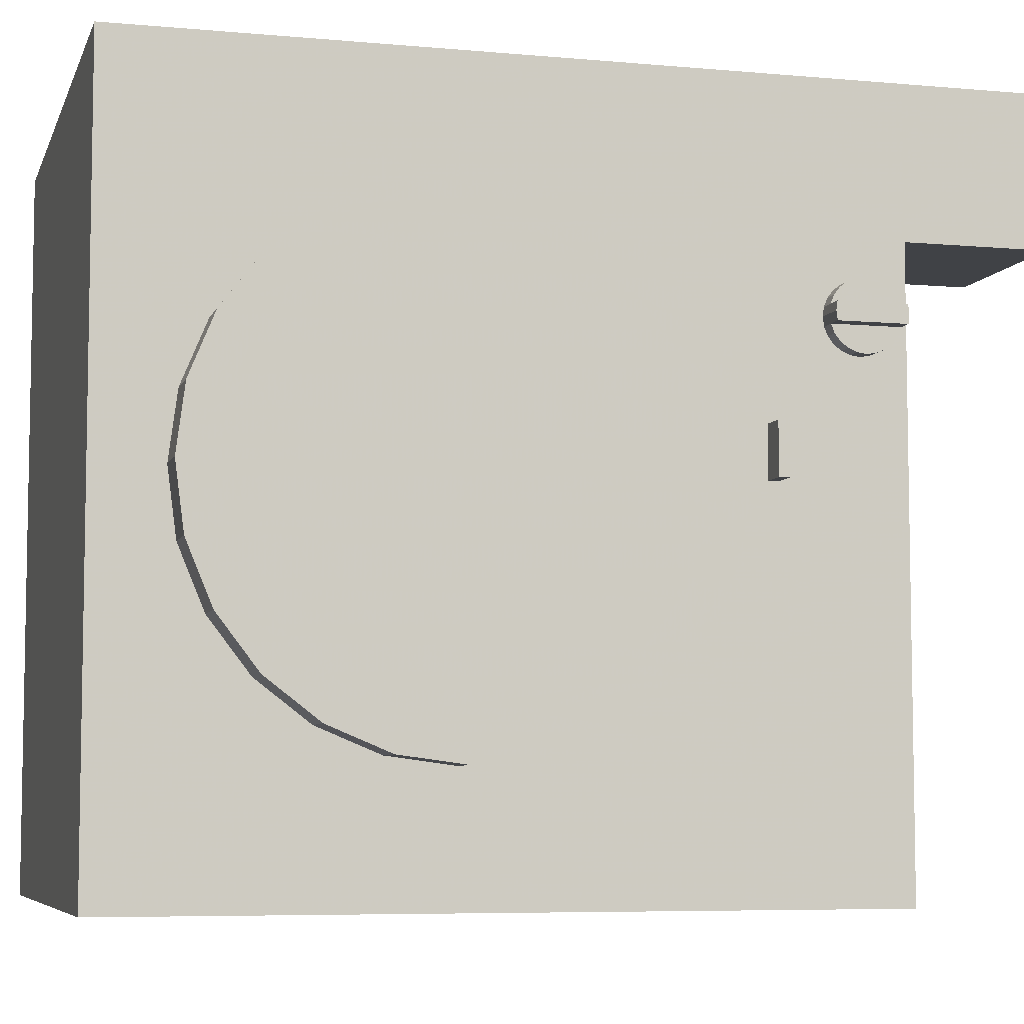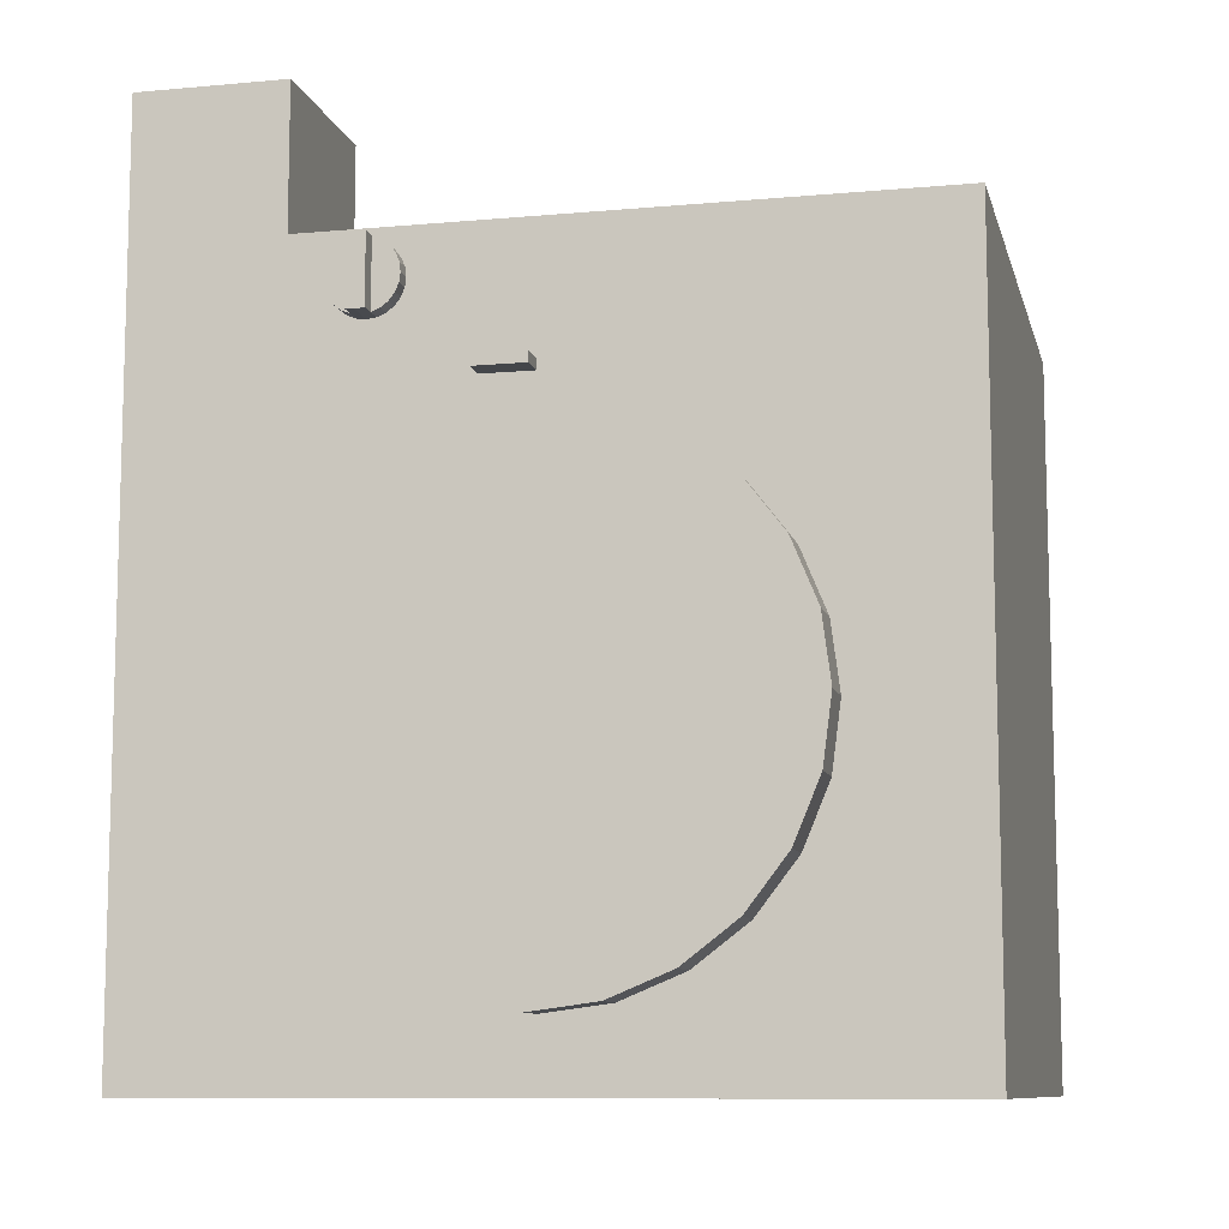
<metadata>
{"format":"obj","ext":"obj","renderer":"f3d","projection":"perspective","resolution":1024,"background":"white","views":[{"elev":-6.5,"azim":74.9,"up":"+Z"},{"elev":-9.7,"azim":103.3,"up":"+Y"}]}
</metadata>
<code>
o mesh5_mesh5-geometry
o mesh4_mesh4-geometry
o mesh3_mesh3-geometry
o mesh2_mesh2-geometry
o mesh1_mesh1-geometry
v -0.241 -0.3332 0.2845
v -0.241 0.226 -0.2845
v -0.241 -0.3332 -0.2845
v -0.241 0.226 0.2845
v 0.2059 -0.3332 -0.2845
v 0.2059 -0.09088 0.2845
v 0.07079 0.226 0.2845
v 0.2059 -0.1154 -0.2845
v 0.2059 -0.3332 0.2845
v 0.2059 0.1024 0.2845
v 0.07079 0.226 0.1721
v 0.2059 0.226 0.2845
v 0.2059 0.1024 -0.2845
v 0.2059 -0.1112 -0.1878
v 0.2059 -0.2757 -0.04925
v 0.2059 -0.09496 0.1899
v 0.2059 0.1024 0.2319
v 0.2059 0.1529 0.2845
v 0.2059 0.226 0.1721
v 0.07079 0.3332 0.1721
v 0.2059 0.3332 0.2845
v 0.2059 0.1529 -0.2845
v 0.2059 0.1024 -0.2218
v 0.2059 -0.1412 -0.1838
v 0.2059 -0.2567 -0.09515
v 0.2059 -0.2822 3.594e-07
v 0.2059 -0.1412 0.1838
v 0.2059 -0.0919 0.1903
v 0.2059 0.1024 0.1926
v 0.2059 0.226 -0.2845
v 0.07079 0.3332 0.2845
v 0.2059 0.1529 0.2319
v 0.2059 0.239 0.2715
v 0.2059 0.1526 -0.2218
v -0.2182 -0.1412 -0.1838
v 0.241 -0.1412 -0.1838
v 0.2059 -0.1871 -0.1648
v 0.2059 -0.0919 -0.1903
v 0.2059 -0.2265 -0.1346
v -0.2182 -0.2567 -0.09515
v 0.241 -0.2567 -0.09515
v -0.2182 -0.2757 -0.04925
v 0.241 -0.2757 -0.04925
v 0.2059 -0.2757 0.04925
v 0.2059 -0.1871 0.1648
v -0.2182 -0.0919 0.1903
v 0.241 -0.0919 0.1903
v 0.2059 -0.04265 0.1838
v 0.2059 0.121 0.2122
v 0.2059 0.121 0.2319
v 0.2059 0.2169 0.1097
v 0.2059 0.3332 0.1721
v 0.2059 0.1529 0.2122
v 0.2059 0.239 0.1851
v 0.2059 0.2816 0.2715
v 0.2059 0.1529 -0.02692
v 0.2059 0.1208 -0.2218
v -0.2182 -0.0919 -0.1903
v -0.2182 -0.1871 -0.1648
v 0.241 -0.0919 -0.1903
v 0.241 -0.1871 -0.1648
v 0.2059 -0.04265 -0.1838
v 0.2059 0.1024 -0.1824
v -0.2182 -0.2265 -0.1346
v 0.241 -0.2265 -0.1346
v -0.2182 -0.2822 3.594e-07
v 0.241 -0.2822 3.594e-07
v 0.2059 -0.2567 0.09515
v 0.2059 -0.2265 0.1346
v -0.2182 -0.1412 0.1838
v 0.241 -0.1412 0.1838
v 0.241 -0.04265 0.1838
v 0.2059 0.003247 0.1648
v 0.2059 0.121 0.1926
v 0.2059 0.2178 0.1166
v 0.2059 0.3202 0.1851
v 0.2059 0.1529 0.1926
v 0.2059 0.2796 0.2283
v 0.2059 0.3202 0.2715
v 0.2059 0.2816 0.2305
v 0.2059 0.2143 0.1033
v 0.2059 0.1526 -0.2021
v 0.2059 0.1208 -0.2021
v -0.2182 -0.04265 -0.1838
v -0.2182 0.003247 -0.1648
v 0.241 -0.04265 -0.1838
v 0.241 0.003247 -0.1648
v 0.2059 0.003247 -0.1648
v -0.2182 0.09191 -0.04925
v -0.2182 0.04266 -0.1346
v 0.241 -0.2325 -0.08119
v 0.241 -0.2067 -0.1148
v -0.2182 0.0984 3.594e-07
v 0.241 -0.2487 -0.04203
v -0.2182 -0.2757 0.04925
v 0.241 -0.2757 0.04925
v -0.2182 -0.1871 0.1648
v 0.241 -0.1871 0.1648
v -0.2182 -0.04265 0.1838
v 0.2059 0.04266 0.1346
v 0.241 0.003247 0.1648
v 0.2059 0.2169 0.1235
v 0.2182 0.2169 0.1097
v 0.2059 0.2816 0.2261
v 0.2059 0.21 0.0978
v 0.2059 0.1526 -0.1824
v 0.241 -0.0919 -0.1624
v 0.2059 0.04266 -0.1346
v 0.241 -0.1339 -0.1568
v 0.2059 0.1208 -0.1824
v -0.2182 0.0729 -0.09515
v 0.241 -0.1731 -0.1406
v -0.2182 0.09191 0.04925
v 0.241 -0.2543 3.594e-07
v 0.241 -0.2487 0.04203
v -0.2182 -0.2567 0.09515
v 0.241 -0.2567 0.09515
v -0.2182 -0.2265 0.1346
v 0.241 -0.2265 0.1346
v 0.2059 0.0729 0.09515
v -0.2182 0.003247 0.1648
v 0.241 0.04266 0.1346
v 0.2059 0.1024 0.07037
v 0.2059 0.2143 0.1299
v 0.2182 0.2169 0.1235
v 0.2306 0.2178 0.1166
v 0.2059 0.2816 0.1851
v 0.2059 0.1912 0.1433
v 0.2059 0.2816 0.2289
v 0.2182 0.2143 0.1033
v 0.2059 0.2045 0.09357
v 0.241 -0.04988 -0.1568
v 0.2059 0.0729 -0.09515
v 0.2059 0.09191 -0.04925
v 0.241 0.04872 -0.08119
v 0.241 0.02291 -0.1148
v 0.2059 0.09191 0.04925
v 0.241 0.07047 3.594e-07
v -0.2182 0.0729 0.09515
v 0.241 -0.2325 0.08119
v 0.241 -0.1731 0.1406
v -0.2182 0.04266 0.1346
v 0.241 -0.01071 0.1406
v 0.241 -0.0919 0.1624
v 0.2059 0.1529 0.07037
v 0.2059 0.21 0.1355
v 0.2182 0.2143 0.1299
v 0.2306 0.2169 0.1235
v 0.2306 0.2169 0.1097
v 0.2059 0.1843 0.1424
v 0.2059 0.1981 0.1424
v 0.2182 0.1681 0.1033
v 0.2182 0.21 0.0978
v 0.2182 0.2045 0.09357
v 0.241 0.04266 -0.1346
v 0.241 0.0729 -0.09515
v 0.241 -0.01071 -0.1406
v 0.2059 0.1024 -0.02692
v 0.2059 0.0984 3.594e-07
v 0.241 0.06494 -0.04203
v 0.241 0.06494 0.04203
v 0.241 -0.2067 0.1148
v 0.241 -0.1339 0.1568
v 0.241 0.0729 0.09515
v 0.241 0.02291 0.1148
v 0.241 -0.04988 0.1568
v 0.2059 0.1096 0.06312
v 0.2059 0.1655 0.1097
v 0.2059 0.2045 0.1397
v 0.2182 0.21 0.1355
v 0.2182 0.1655 0.1235
v 0.2182 0.1681 0.1299
v 0.2306 0.1655 0.1097
v 0.2306 0.1646 0.1166
v 0.2059 0.1779 0.1397
v 0.2182 0.1912 0.1433
v 0.2182 0.1981 0.1424
v 0.2182 0.1724 0.0978
v 0.2182 0.1655 0.1097
v 0.2182 0.1981 0.09091
v 0.2059 0.1981 0.09091
v 0.2059 0.1456 -0.01968
v 0.241 0.09191 -0.04925
v 0.241 0.0984 3.594e-07
v 0.241 0.09191 0.04925
v 0.241 0.04872 0.08119
v 0.2059 0.1096 -0.01968
v 0.2059 0.1456 0.06312
v 0.2059 0.1681 0.1033
v 0.2059 0.1646 0.1166
v 0.2182 0.1724 0.1355
v 0.2306 0.1655 0.1235
v 0.2059 0.1724 0.1355
v 0.2182 0.1843 0.1424
v 0.2182 0.2045 0.1397
v 0.2182 0.1779 0.09357
v 0.2182 0.1843 0.09091
v 0.2059 0.1912 0.09
v 0.2059 0.1237 0.002263
v 0.2059 0.1237 0.04118
v 0.2059 0.1724 0.0978
v 0.2059 0.1655 0.1235
v 0.2059 0.1681 0.1299
v 0.2182 0.1779 0.1397
v 0.2059 0.1779 0.09357
v 0.2182 0.1912 0.09
v 0.2059 0.1843 0.09091
v 0.2059 0.1316 0.002263
v 0.2059 0.1316 0.04118
v 0.226 0.1237 0.002263
v 0.226 0.1316 0.04118
v 0.226 0.1316 0.002263
v 0.226 0.1237 0.04118
f 1 2 3
f 2 1 4
f 2 5 3
f 1 6 4
f 5 2 8
f 6 1 9
f 4 6 10
f 4 12 7
f 8 2 13
f 14 5 8
f 5 15 9
f 9 16 6
f 6 17 10
f 4 10 18
f 7 20 11
f 4 18 12
f 21 7 12
f 13 2 22
f 23 8 13
f 5 14 24
f 8 23 14
f 5 25 15
f 9 15 26
f 9 27 16
f 28 6 16
f 6 29 17
f 20 19 11
f 20 7 31
f 32 12 18
f 7 21 31
f 22 2 30
f 5 24 37
f 14 23 38
f 5 39 25
f 9 26 44
f 9 45 27
f 6 28 29
f 51 30 19
f 19 20 52
f 21 20 31
f 53 12 32
f 30 51 22
f 5 37 39
f 63 38 23
f 9 44 68
f 9 69 45
f 48 29 28
f 51 19 75
f 20 21 52
f 77 12 53
f 22 51 81
f 22 81 56
f 38 63 62
f 9 68 69
f 73 29 48
f 75 19 102
f 77 19 12
f 56 81 105
f 62 63 88
f 100 29 73
f 102 19 124
f 77 128 19
f 56 105 131
f 88 63 108
f 120 29 100
f 120 123 29
f 124 19 146
f 77 150 128
f 151 19 128
f 56 131 145
f 108 63 133
f 137 123 120
f 145 168 77
f 146 19 169
f 77 175 150
f 169 19 151
f 145 131 181
f 133 63 158
f 133 158 134
f 134 158 159
f 159 123 137
f 168 145 189
f 77 168 190
f 77 193 175
f 145 181 198
f 159 158 123
f 189 145 201
f 77 190 202
f 77 203 193
f 207 145 198
f 201 145 205
f 77 202 203
f 205 145 207
f 3 2 1
f 4 1 2
f 3 5 2
f 5 1 3
f 3 1 5
f 4 6 1
f 4 2 7
f 8 2 5
f 1 5 9
f 9 5 1
f 9 1 6
f 10 6 4
f 7 2 11
f 7 12 4
f 13 2 8
f 8 5 14
f 9 15 5
f 6 16 9
f 10 17 6
f 18 10 4
f 11 2 19
f 11 20 7
f 12 18 4
f 12 7 21
f 22 2 13
f 13 8 23
f 24 14 5
f 14 23 8
f 15 25 5
f 26 15 9
f 16 27 9
f 16 6 28
f 17 29 6
f 10 18 17
f 30 19 2
f 11 19 20
f 31 7 20
f 18 12 32
f 31 21 7
f 21 33 12
f 30 2 22
f 13 34 22
f 13 23 34
f 16 24 14
f 14 24 16
f 37 24 5
f 38 23 14
f 25 39 5
f 25 16 15
f 15 16 25
f 15 16 26
f 26 16 15
f 44 26 9
f 27 45 9
f 45 16 27
f 27 16 45
f 29 28 6
f 16 48 28
f 28 48 16
f 17 49 29
f 17 18 50
f 19 30 51
f 52 20 19
f 31 20 21
f 32 12 53
f 32 50 18
f 33 54 12
f 33 21 55
f 22 51 30
f 56 22 34
f 57 34 23
f 24 16 37
f 37 16 24
f 14 62 16
f 16 62 14
f 39 37 5
f 23 38 63
f 62 14 38
f 38 14 62
f 39 16 25
f 25 16 39
f 26 16 44
f 44 16 26
f 68 44 9
f 45 69 9
f 69 16 45
f 45 16 69
f 28 29 48
f 16 73 48
f 48 73 16
f 74 29 49
f 50 49 17
f 75 19 51
f 52 21 20
f 19 76 52
f 53 12 77
f 53 49 32
f 50 32 49
f 12 54 19
f 78 54 33
f 55 21 79
f 55 80 33
f 81 51 22
f 56 81 22
f 82 56 34
f 34 57 82
f 57 23 83
f 35 84 58
f 58 84 35
f 85 35 59
f 59 35 85
f 60 36 86
f 61 87 36
f 37 16 39
f 39 16 37
f 16 62 88
f 88 62 16
f 62 63 38
f 63 83 23
f 89 40 42
f 42 40 89
f 90 64 40
f 40 64 90
f 43 91 41
f 41 92 65
f 93 42 66
f 66 42 93
f 67 94 43
f 44 16 68
f 68 16 44
f 69 68 9
f 99 70 46
f 46 70 99
f 47 72 71
f 68 16 69
f 69 16 68
f 48 29 73
f 16 100 73
f 73 100 16
f 74 77 29
f 49 53 74
f 102 19 75
f 21 52 76
f 76 19 54
f 12 19 77
f 77 74 53
f 78 104 54
f 78 33 80
f 79 21 76
f 79 80 55
f 105 81 56
f 106 56 82
f 83 82 57
f 84 35 85
f 85 35 84
f 85 59 90
f 90 59 85
f 87 86 36
f 107 87 61
f 88 63 62
f 16 88 108
f 108 88 16
f 90 59 64
f 64 59 90
f 65 109 61
f 110 83 63
f 111 40 89
f 89 40 111
f 89 42 93
f 93 42 89
f 90 40 111
f 111 40 90
f 91 92 41
f 94 91 43
f 92 112 65
f 93 66 113
f 113 66 93
f 114 94 67
f 113 66 95
f 95 66 113
f 96 115 67
f 99 97 70
f 70 97 99
f 71 72 98
f 73 29 100
f 16 120 100
f 100 120 16
f 72 101 98
f 29 77 123
f 124 19 102
f 127 76 54
f 19 128 77
f 127 54 104
f 104 78 129
f 80 129 78
f 76 104 79
f 80 79 129
f 131 105 56
f 110 56 106
f 82 83 106
f 132 87 107
f 107 61 109
f 108 63 88
f 16 108 133
f 133 108 16
f 112 109 65
f 110 106 83
f 63 56 110
f 91 135 92
f 94 135 91
f 92 136 112
f 114 138 94
f 115 114 67
f 113 95 139
f 139 95 113
f 140 115 96
f 139 95 116
f 116 95 139
f 117 140 96
f 121 118 97
f 97 118 121
f 98 141 119
f 121 97 99
f 99 97 121
f 100 29 120
f 16 137 120
f 120 137 16
f 101 122 143
f 101 144 98
f 145 123 77
f 29 123 120
f 146 19 124
f 76 127 104
f 128 150 77
f 128 19 151
f 129 79 104
f 103 130 152
f 145 131 56
f 155 87 132
f 107 109 132
f 133 63 108
f 16 133 134
f 134 133 16
f 112 157 109
f 158 56 63
f 135 136 92
f 160 135 94
f 136 157 112
f 138 160 94
f 115 138 114
f 140 161 115
f 139 116 142
f 142 116 139
f 162 140 117
f 142 116 118
f 118 116 142
f 119 162 117
f 142 118 121
f 121 118 142
f 141 162 119
f 163 141 98
f 16 159 137
f 137 159 16
f 120 123 137
f 143 122 165
f 166 101 143
f 144 163 98
f 144 101 166
f 145 167 123
f 77 168 145
f 169 19 146
f 125 148 171
f 147 125 172
f 149 173 126
f 149 103 173
f 148 126 174
f 150 175 77
f 151 19 169
f 152 130 178
f 179 103 152
f 130 153 178
f 181 131 145
f 145 56 182
f 157 155 132
f 157 132 109
f 158 63 133
f 134 158 133
f 16 134 159
f 159 134 16
f 158 182 56
f 159 158 134
f 135 156 136
f 160 183 135
f 136 155 157
f 137 123 159
f 138 184 160
f 161 138 115
f 186 161 140
f 162 165 140
f 141 143 162
f 163 166 141
f 122 164 165
f 143 165 162
f 166 143 141
f 144 166 163
f 167 187 123
f 167 145 188
f 189 145 168
f 190 168 77
f 170 147 191
f 192 171 148
f 171 172 125
f 191 147 172
f 174 126 173
f 179 173 103
f 192 148 174
f 175 193 77
f 178 153 196
f 153 154 196
f 154 180 197
f 198 181 145
f 188 145 182
f 156 155 136
f 183 156 135
f 182 158 187
f 123 158 159
f 184 183 160
f 185 184 138
f 161 185 138
f 186 185 161
f 165 186 140
f 164 185 186
f 165 164 186
f 123 187 158
f 167 199 187
f 188 200 167
f 201 145 189
f 202 190 77
f 195 170 191
f 193 203 77
f 176 177 194
f 177 195 194
f 196 154 197
f 206 197 180
f 198 145 207
f 188 182 208
f 187 208 182
f 208 187 199
f 200 199 167
f 200 188 209
f 205 145 201
f 203 202 77
f 204 195 191
f 194 195 204
f 207 145 205
f 209 188 208
f 199 210 208
f 199 200 210
f 209 211 200
f 209 208 211
f 212 208 210
f 213 210 200
f 213 200 211
f 212 211 208
f 212 210 211
f 213 211 210
f 14 35 24
f 24 35 14
f 24 36 14
f 40 15 25
f 25 15 40
f 25 15 41
f 42 26 15
f 15 26 42
f 15 26 43
f 27 46 16
f 16 46 27
f 16 47 27
f 16 46 28
f 28 46 16
f 28 47 16
f 35 14 58
f 58 14 35
f 59 24 35
f 35 24 59
f 60 14 36
f 36 24 61
f 24 59 37
f 37 59 24
f 37 61 24
f 58 14 38
f 38 14 58
f 38 14 60
f 64 25 39
f 39 25 64
f 39 25 65
f 15 40 42
f 42 40 15
f 25 64 40
f 40 64 25
f 43 41 15
f 41 65 25
f 26 42 66
f 66 42 26
f 67 43 26
f 66 44 26
f 26 44 66
f 26 44 67
f 45 70 27
f 27 70 45
f 27 71 45
f 46 27 70
f 70 27 46
f 71 27 47
f 48 46 28
f 28 46 48
f 47 28 72
f 48 72 28
f 64 37 59
f 59 37 64
f 61 37 65
f 37 64 39
f 39 64 37
f 39 65 37
f 62 58 38
f 38 58 62
f 38 60 62
f 44 66 95
f 95 66 44
f 96 67 44
f 95 68 44
f 44 68 95
f 44 68 96
f 69 97 45
f 45 97 69
f 45 98 69
f 70 45 97
f 97 45 70
f 98 45 71
f 46 48 99
f 99 48 46
f 73 99 48
f 48 99 73
f 73 101 48
f 72 48 101
f 51 103 75
f 51 81 103
f 58 62 84
f 84 62 58
f 86 62 60
f 88 84 62
f 62 84 88
f 62 86 88
f 68 95 116
f 116 95 68
f 117 96 68
f 116 69 68
f 68 69 116
f 68 69 117
f 97 69 118
f 118 69 97
f 119 69 98
f 100 121 73
f 73 121 100
f 100 122 73
f 99 73 121
f 121 73 99
f 101 73 122
f 102 75 125
f 75 103 126
f 130 103 81
f 81 105 130
f 84 88 85
f 85 88 84
f 85 108 90
f 90 108 85
f 87 88 86
f 108 85 88
f 88 85 108
f 88 87 108
f 133 89 111
f 111 89 133
f 134 93 89
f 89 93 134
f 108 111 90
f 90 111 108
f 137 93 113
f 113 93 137
f 69 116 118
f 118 116 69
f 119 117 69
f 139 100 120
f 120 100 139
f 100 120 122
f 121 100 142
f 142 100 121
f 124 102 147
f 125 75 148
f 125 147 102
f 149 126 103
f 126 148 75
f 153 130 105
f 131 154 105
f 155 108 87
f 111 108 133
f 133 108 111
f 133 108 156
f 89 133 134
f 134 133 89
f 93 134 159
f 159 134 93
f 93 137 159
f 159 137 93
f 113 120 137
f 137 120 113
f 120 113 139
f 139 113 120
f 120 137 164
f 100 139 142
f 142 139 100
f 164 122 120
f 146 124 170
f 147 170 124
f 128 176 150
f 151 177 128
f 153 105 154
f 154 131 180
f 155 156 108
f 156 183 133
f 134 133 183
f 159 134 184
f 137 159 185
f 185 164 137
f 146 170 169
f 150 194 175
f 194 150 176
f 176 128 177
f 169 195 151
f 177 151 195
f 152 178 189
f 179 152 168
f 181 180 131
f 183 184 134
f 184 185 159
f 189 168 152
f 168 190 179
f 195 169 170
f 192 174 171
f 172 171 203
f 191 172 193
f 174 173 190
f 179 190 173
f 175 204 193
f 204 175 194
f 201 189 178
f 196 205 178
f 180 181 206
f 198 206 181
f 202 171 190
f 190 171 174
f 202 203 171
f 203 193 172
f 191 193 204
f 201 178 205
f 205 196 207
f 197 207 196
f 206 198 197
f 207 197 198
f 7 2 4
f 11 2 7
f 19 2 11
f 2 19 30
f 17 18 10
f 12 33 21
f 22 34 13
f 34 23 13
f 50 18 17
f 18 50 32
f 12 54 33
f 55 21 33
f 34 22 56
f 23 34 57
f 52 76 19
f 19 54 12
f 33 54 78
f 79 21 55
f 33 80 55
f 34 56 82
f 29 77 74
f 76 52 21
f 54 19 76
f 54 104 78
f 80 33 78
f 76 21 79
f 55 80 79
f 82 56 106
f 123 77 29
f 54 76 127
f 104 54 127
f 129 78 104
f 78 129 80
f 79 104 76
f 129 79 80
f 106 56 110
f 110 56 63
f 77 123 145
f 104 127 76
f 104 79 129
f 63 56 158
f 86 36 60
f 36 87 61
f 41 91 43
f 65 92 41
f 43 94 67
f 71 72 47
f 36 86 87
f 61 87 107
f 61 109 65
f 41 92 91
f 43 91 94
f 65 112 92
f 67 94 114
f 67 115 96
f 98 72 71
f 98 101 72
f 107 87 132
f 109 61 107
f 65 109 112
f 67 114 115
f 96 115 140
f 96 140 117
f 119 141 98
f 143 122 101
f 98 144 101
f 152 130 103
f 132 87 155
f 117 140 162
f 117 162 119
f 119 162 141
f 98 141 163
f 165 122 143
f 143 101 166
f 98 163 144
f 166 101 144
f 123 167 145
f 172 125 147
f 178 130 152
f 152 103 179
f 178 153 130
f 182 56 145
f 132 155 157
f 56 182 158
f 136 156 135
f 135 183 160
f 157 155 136
f 160 184 138
f 165 164 122
f 123 187 167
f 188 145 167
f 191 147 170
f 125 172 171
f 172 147 191
f 196 153 178
f 196 154 153
f 197 180 154
f 182 145 188
f 136 155 156
f 135 156 183
f 187 158 182
f 160 183 184
f 138 184 185
f 138 185 161
f 161 185 186
f 186 185 164
f 186 164 165
f 158 187 123
f 191 170 195
f 194 177 176
f 194 195 177
f 197 154 196
f 180 197 206
f 191 195 204
f 204 195 194
f 14 36 24
f 41 15 25
f 43 26 15
f 27 47 16
f 16 47 28
f 36 14 60
f 61 24 36
f 24 61 37
f 60 14 38
f 65 25 39
f 15 41 43
f 25 65 41
f 26 43 67
f 67 44 26
f 45 71 27
f 47 27 71
f 72 28 47
f 28 72 48
f 65 37 61
f 37 65 39
f 62 60 38
f 44 67 96
f 96 68 44
f 69 98 45
f 71 45 98
f 48 101 73
f 101 48 72
f 60 62 86
f 88 86 62
f 68 96 117
f 117 69 68
f 98 69 119
f 73 122 100
f 122 73 101
f 86 88 87
f 108 87 88
f 69 117 119
f 122 120 100
f 87 108 155
f 156 108 133
f 164 137 120
f 120 122 164
f 108 156 155
f 133 183 156
f 183 133 134
f 184 134 159
f 185 159 137
f 137 164 185
f 134 184 183
f 159 185 184
f 29 49 17
f 49 29 74
f 17 49 50
f 32 49 53
f 49 32 50
f 82 57 34
f 83 23 57
f 23 83 63
f 74 53 49
f 53 74 77
f 57 82 83
f 63 83 110
f 106 83 82
f 83 106 110
f 171 148 125
f 126 173 149
f 173 103 149
f 174 126 148
f 148 171 192
f 173 126 174
f 103 173 179
f 174 148 192
f 208 210 199
f 210 200 199
f 200 211 209
f 211 208 209
f 210 208 212
f 200 210 213
f 211 200 213
f 208 211 212
f 211 210 212
f 210 211 213
f 75 103 51
f 103 81 51
f 125 75 102
f 126 103 75
f 81 103 130
f 130 105 81
f 147 102 124
f 148 75 125
f 102 147 125
f 103 126 149
f 75 148 126
f 105 130 153
f 105 154 131
f 170 124 146
f 124 170 147
f 150 176 128
f 128 177 151
f 154 105 153
f 180 131 154
f 169 170 146
f 175 194 150
f 176 150 194
f 177 128 176
f 151 195 169
f 195 151 177
f 189 178 152
f 168 152 179
f 131 180 181
f 152 168 189
f 179 190 168
f 170 169 195
f 171 174 192
f 203 171 172
f 193 172 191
f 190 173 174
f 173 190 179
f 193 204 175
f 194 175 204
f 178 189 201
f 178 205 196
f 206 181 180
f 181 206 198
f 190 171 202
f 174 171 190
f 171 203 202
f 172 193 203
f 204 193 191
f 205 178 201
f 207 196 205
f 196 207 197
f 197 198 206
f 198 197 207
f 92 135 91
f 91 135 94
f 112 136 92
f 94 138 114
f 132 109 107
f 109 157 112
f 92 136 135
f 94 135 160
f 112 157 136
f 94 160 138
f 114 138 115
f 115 161 140
f 109 132 157
f 115 138 161
f 140 161 186
f 140 165 162
f 162 143 141
f 141 166 163
f 162 165 143
f 141 143 166
f 163 166 144
f 140 186 165
f 187 199 167
f 167 200 188
f 208 182 188
f 182 208 187
f 199 187 208
f 167 199 200
f 209 188 200
f 208 188 209

</code>
